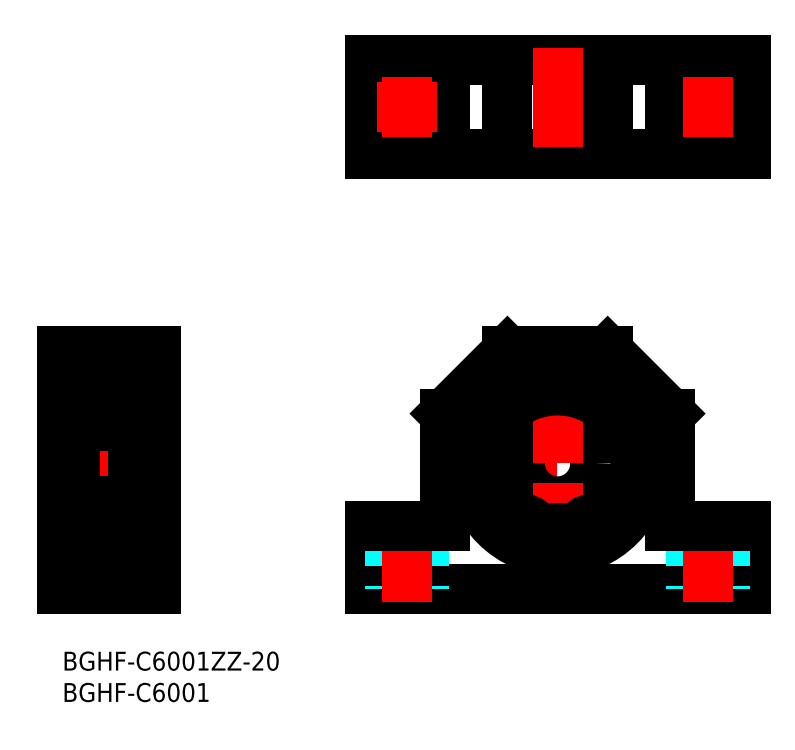
<metadata>
{"format":"dxf","ext":"dxf","renderer":"ezdxf+matplotlib","layout":"modelspace","background":"white","min_lineweight":24,"dpi":150}
</metadata>
<code>
0
SECTION
2
ENTITIES
0
INSERT
8
MSM_CONTINUOUS
2
*U28
10
0
20
0
30
0
0
INSERT
8
MSM_CONTINUOUS
2
*U29
10
0
20
0
30
0
0
LINE
8
MSM_CONTINUOUS
10
49.03
20
10
30
0
11
109
21
10
31
0
0
LINE
8
MSM_CONTINUOUS
10
71.03
20
48
30
0
11
87.03
21
48
31
0
0
LINE
8
MSM_CONTINUOUS
10
49.03
20
94.39
30
0
11
109
21
94.39
31
0
0
LINE
8
MSM_CONTINUOUS
10
49.03
20
79.39
30
0
11
109
21
79.39
31
0
0
LINE
8
MSM_CENTER
10
63.03
20
30
30
0
11
95.03
21
30
31
0
0
LINE
8
MSM_CONTINUOUS
10
0
20
48
30
0
11
0
21
10
31
0
0
LINE
8
MSM_CONTINUOUS
10
15
20
48
30
0
11
15
21
10
31
0
0
LINE
8
MSM_CONTINUOUS
10
61.03
20
38
30
0
11
61.03
21
20
31
0
0
LINE
8
MSM_CONTINUOUS
10
10
20
44.7
30
0
11
10
21
15.3
31
0
0
LINE
8
MSM_CENTER
10
-2
20
30
30
0
11
17
21
30
31
0
0
LINE
8
MSM_CONTINUOUS
10
0
20
10
30
0
11
15
21
10
31
0
0
LINE
8
MSM_CONTINUOUS
10
0
20
18
30
0
11
2
21
18
31
0
0
LINE
8
MSM_CONTINUOUS
10
-1.99e-13
20
29
30
0
11
0.0001
21
29
31
0
0
LINE
8
MSM_CONTINUOUS
10
49.03
20
20
30
0
11
49.03
21
10
31
0
0
LINE
8
MSM_DASHED
10
52.28
20
20
30
0
11
52.28
21
10
31
0
0
LINE
8
MSM_DASHED
10
57.78
20
20
30
0
11
57.78
21
10
31
0
0
LINE
8
MSM_CENTER
10
55.03
20
22
30
0
11
55.03
21
8
31
0
0
LINE
8
MSM_CONTINUOUS
10
49.03
20
20
30
0
11
61.03
21
20
31
0
0
LINE
8
MSM_CONTINUOUS
10
0
20
48
30
0
11
15
21
48
31
0
0
LINE
8
MSM_CONTINUOUS
10
0
20
42
30
0
11
2
21
42
31
0
0
CIRCLE
8
MSM_CONTINUOUS
10
55.03
20
86.89
30
0
40
2.75
0
LINE
8
MSM_CONTINUOUS
10
49.03
20
79.39
30
0
11
49.03
21
94.39
31
0
0
LINE
8
MSM_CONTINUOUS
10
61.03
20
79.39
30
0
11
61.03
21
94.39
31
0
0
LINE
8
MSM_CENTER
10
50.28
20
86.89
30
0
11
59.78
21
86.89
31
0
0
CIRCLE
8
MSM_CONTINUOUS
10
79.03
20
30
30
0
40
6
0
LINE
8
MSM_CONTINUOUS
10
97.03
20
38
30
0
11
97.03
21
20
31
0
0
LINE
8
MSM_CENTER
10
79.03
20
46
30
0
11
79.03
21
14
31
0
0
LINE
8
MSM_CONTINUOUS
10
109
20
20
30
0
11
109
21
10
31
0
0
LINE
8
MSM_DASHED
10
100.3
20
20
30
0
11
100.3
21
10
31
0
0
LINE
8
MSM_DASHED
10
105.8
20
20
30
0
11
105.8
21
10
31
0
0
LINE
8
MSM_CENTER
10
103
20
22
30
0
11
103
21
8
31
0
0
LINE
8
MSM_CONTINUOUS
10
97.03
20
20
30
0
11
109
21
20
31
0
0
LINE
8
MSM_CENTER
10
98.28
20
86.89
30
0
11
107.8
21
86.89
31
0
0
LINE
8
MSM_CONTINUOUS
10
109
20
79.39
30
0
11
109
21
94.39
31
0
0
LINE
8
MSM_CONTINUOUS
10
97.03
20
79.39
30
0
11
97.03
21
94.39
31
0
0
CIRCLE
8
MSM_CONTINUOUS
10
103
20
86.89
30
0
40
2.75
0
LINE
8
MSM_CENTER
10
103
20
82.14
30
0
11
103
21
91.64
31
0
0
LINE
8
MSM_CONTINUOUS
10
2
20
43.7
30
0
11
2
21
16.3
31
0
0
LINE
8
MSM_CONTINUOUS
10
2.3
20
16
30
0
11
10
21
16
31
0
0
LINE
8
MSM_CONTINUOUS
10
2.3
20
24
30
0
11
9.7
21
24
31
0
0
LINE
8
MSM_CONTINUOUS
10
2.3
20
36
30
0
11
9.7
21
36
31
0
0
LINE
8
MSM_CONTINUOUS
10
2.3
20
44
30
0
11
10
21
44
31
0
0
ARC
8
MSM_CONTINUOUS
10
9.7
20
43.7
30
0
40
0.3
50
0
51
90
0
ARC
8
MSM_CONTINUOUS
10
2.3
20
43.7
30
0
40
0.3
50
90
51
180
0
ARC
8
MSM_CONTINUOUS
10
2.3
20
36.3
30
0
40
0.3
50
180
51
270
0
ARC
8
MSM_CONTINUOUS
10
9.7
20
36.3
30
0
40
0.3
50
270
51
0
0
ARC
8
MSM_CONTINUOUS
10
2.3
20
16.3
30
0
40
0.3
50
180
51
270
0
ARC
8
MSM_CONTINUOUS
10
9.7
20
16.3
30
0
40
0.3
50
270
51
0
0
ARC
8
MSM_CONTINUOUS
10
9.7
20
23.7
30
0
40
0.3
50
0
51
90
0
ARC
8
MSM_CONTINUOUS
10
2.3
20
23.7
30
0
40
0.3
50
90
51
180
0
CIRCLE
8
MSM_CONTINUOUS
10
79.03
20
30
30
0
40
14
0
ARC
8
MSM_CONTINUOUS
10
84.49
20
18.54
30
0
40
2
50
196.4
51
242.7
0
LINE
8
MSM_CONTINUOUS
10
82.47
20
18.31
30
0
11
82.57
21
17.97
31
0
0
ARC
8
MSM_CONTINUOUS
10
84.68
20
18.96
30
0
40
2.3
50
59.95
51
196.4
0
ARC
8
MSM_CONTINUOUS
10
86.98
20
22.94
30
0
40
2.3
50
240
51
321.6
0
ARC
8
MSM_CONTINUOUS
10
79.03
20
29.25
30
0
40
12.45
50
321.6
51
218.4
0
ARC
8
MSM_CONTINUOUS
10
71.08
20
22.94
30
0
40
2.3
50
218.4
51
300
0
ARC
8
MSM_CONTINUOUS
10
73.38
20
18.96
30
0
40
2.3
50
343.6
51
120
0
LINE
8
MSM_CONTINUOUS
10
75.48
20
17.97
30
0
11
75.58
21
18.31
31
0
0
ARC
8
MSM_CONTINUOUS
10
73.57
20
18.54
30
0
40
2
50
297.3
51
343.6
0
CIRCLE
8
MSM_CONTINUOUS
10
84.68
20
18.96
30
0
40
1
0
CIRCLE
8
MSM_CONTINUOUS
10
73.38
20
18.96
30
0
40
1
0
LINE
8
MSM_CONTINUOUS
10
11.35
20
44.7
30
-0.7
11
10
21
44.7
31
-0.7
0
LINE
8
MSM_CONTINUOUS
10
11.2
20
41.7
30
-0.7
11
10
21
41.7
31
-0.7
0
LINE
8
MSM_CONTINUOUS
10
11.2
20
21.26
30
-0.7
11
10
21
21.26
31
-0.7
0
LINE
8
MSM_CONTINUOUS
10
11.2
20
16.54
30
-0.7
11
10
21
16.54
31
-0.7
0
LINE
8
MSM_CONTINUOUS
10
11.2
20
44.7
30
0
11
11.2
21
16.54
31
0
0
LINE
8
MSM_CONTINUOUS
10
10
20
15.3
30
-0.7
11
11.35
21
15.3
31
-0.7
0
LINE
8
MSM_CONTINUOUS
10
11.35
20
16
30
-0.7
11
15
21
16
31
-0.7
0
LINE
8
MSM_CONTINUOUS
10
11.35
20
44
30
-0.7
11
15
21
44
31
-0.7
0
LINE
8
MSM_CONTINUOUS
10
11.35
20
15.3
30
-0.1
11
11.35
21
44.7
31
-0.1
0
LINE
8
MSM_CENTER
10
55.03
20
82.14
30
0
11
55.03
21
91.64
31
0
0
LINE
8
MSM_CENTER
10
79.03
20
96.39
30
0
11
79.03
21
77.39
31
0
0
CIRCLE
8
MSM_CONTINUOUS
10
6
20
40
30
0
40
2.381
0
LINE
8
MSM_CONTINUOUS
10
2.633
20
40.6
30
0
11
2.633
21
38.3
31
0
0
LINE
8
MSM_CONTINUOUS
10
2.433
20
40.68
30
0
11
2.433
21
38.3
31
0
0
LINE
8
MSM_CONTINUOUS
10
2.5
20
37.9
30
0
11
2.776
21
37.57
31
0
0
ARC
8
MSM_CONTINUOUS
10
2.2
20
37.7
30
0
40
0.2
50
90
51
180
0
LINE
8
MSM_CONTINUOUS
10
3.182
20
37.63
30
0
11
3.45
21
38.37
31
0
0
ARC
8
MSM_CONTINUOUS
10
2.994
20
37.7
30
0
40
0.2
50
270
51
340
0
ARC
8
MSM_CONTINUOUS
10
2.929
20
37.7
30
0
40
0.2
50
220
51
270
0
LINE
8
MSM_CONTINUOUS
10
2.929
20
37.5
30
0
11
2.994
21
37.5
31
0
0
LINE
8
MSM_CONTINUOUS
10
3.083
20
38.3
30
0
11
2.633
21
38.3
31
0
0
LINE
8
MSM_CONTINUOUS
10
2.633
20
38.1
30
0
11
3.083
21
38.1
31
0
0
ARC
8
MSM_CONTINUOUS
10
2.633
20
38.3
30
0
40
0.2
50
180
51
270
0
LINE
8
MSM_CONTINUOUS
10
2.2
20
37.9
30
0
11
2.5
21
37.9
31
0
0
LINE
8
MSM_CONTINUOUS
10
3.083
20
38.1
30
0
11
3.083
21
38.3
31
0
0
LINE
8
MSM_CONTINUOUS
10
3.638
20
38.5
30
0
11
4.151
21
38.5
31
0
0
ARC
8
MSM_CONTINUOUS
10
3.638
20
38.3
30
0
40
0.2
50
90
51
160
0
LINE
8
MSM_CONTINUOUS
10
2.866
20
41.94
30
0
11
2.713
21
42.07
31
0
0
ARC
8
MSM_CONTINUOUS
10
2.713
20
42.07
30
0
40
0.2
50
140
51
230.1
0
LINE
8
MSM_CONTINUOUS
10
3.14
20
42.31
30
0
11
3.183
21
41.43
31
0
0
LINE
8
MSM_CONTINUOUS
10
3.338
20
42.33
30
0
11
3.403
21
41.59
31
0
0
LINE
8
MSM_CONTINUOUS
10
3.183
20
41.43
30
0
11
2.433
21
40.68
31
0
0
LINE
8
MSM_CONTINUOUS
10
3.383
20
41.35
30
0
11
2.633
21
40.6
31
0
0
LINE
8
MSM_CONTINUOUS
10
2.738
20
41.79
30
0
11
2.866
21
41.94
31
0
0
LINE
8
MSM_CONTINUOUS
10
2.738
20
41.79
30
0
11
2.585
21
41.92
31
0
0
LINE
8
MSM_CONTINUOUS
10
3.503
20
41.5
30
0
11
4.151
21
41.5
31
0
0
LINE
8
MSM_CONTINUOUS
10
3.383
20
41.82
30
0
11
3.383
21
41.35
31
0
0
ARC
8
MSM_CONTINUOUS
10
3.503
20
41.6
30
0
40
0.1
50
185
51
270
0
ARC
8
MSM_CONTINUOUS
10
3.039
20
42.3
30
0
40
0.3
50
4.997
51
140
0
ARC
8
MSM_CONTINUOUS
10
3.04
20
42.31
30
0
40
0.1
50
2.82
51
140
0
LINE
8
MSM_CONTINUOUS
10
2.713
20
42.07
30
0
11
2.963
21
42.37
31
0
0
LINE
8
MSM_CONTINUOUS
10
2.56
20
42.2
30
0
11
2.81
21
42.5
31
0
0
LINE
8
MSM_CONTINUOUS
10
2.1
20
42.2
30
0
11
2.56
21
42.2
31
0
0
ARC
8
MSM_CONTINUOUS
10
2.1
20
42.3
30
0
40
0.1
50
180
51
270
0
LINE
8
MSM_CONTINUOUS
10
9.367
20
40.6
30
0
11
9.367
21
38.3
31
0
0
LINE
8
MSM_CONTINUOUS
10
9.567
20
40.68
30
0
11
9.567
21
38.3
31
0
0
LINE
8
MSM_CONTINUOUS
10
9.5
20
37.9
30
0
11
9.224
21
37.57
31
0
0
ARC
8
MSM_CONTINUOUS
10
9.8
20
37.7
30
0
40
0.2
50
0
51
90
0
LINE
8
MSM_CONTINUOUS
10
8.818
20
37.63
30
0
11
8.55
21
38.37
31
0
0
ARC
8
MSM_CONTINUOUS
10
9.006
20
37.7
30
0
40
0.2
50
200
51
270
0
ARC
8
MSM_CONTINUOUS
10
9.071
20
37.7
30
0
40
0.2
50
270
51
320
0
LINE
8
MSM_CONTINUOUS
10
9.071
20
37.5
30
0
11
9.006
21
37.5
31
0
0
LINE
8
MSM_CONTINUOUS
10
8.917
20
38.3
30
0
11
9.367
21
38.3
31
0
0
LINE
8
MSM_CONTINUOUS
10
9.367
20
38.1
30
0
11
8.917
21
38.1
31
0
0
ARC
8
MSM_CONTINUOUS
10
9.367
20
38.3
30
0
40
0.2
50
270
51
0
0
LINE
8
MSM_CONTINUOUS
10
9.8
20
37.9
30
0
11
9.5
21
37.9
31
0
0
LINE
8
MSM_CONTINUOUS
10
8.917
20
38.1
30
0
11
8.917
21
38.3
31
0
0
LINE
8
MSM_CONTINUOUS
10
8.362
20
38.5
30
0
11
7.849
21
38.5
31
0
0
ARC
8
MSM_CONTINUOUS
10
8.362
20
38.3
30
0
40
0.2
50
20.01
51
90
0
LINE
8
MSM_CONTINUOUS
10
9.134
20
41.94
30
0
11
9.287
21
42.07
31
0
0
ARC
8
MSM_CONTINUOUS
10
9.287
20
42.07
30
0
40
0.2
50
309.9
51
40
0
LINE
8
MSM_CONTINUOUS
10
8.86
20
42.31
30
0
11
8.817
21
41.43
31
0
0
LINE
8
MSM_CONTINUOUS
10
8.662
20
42.33
30
0
11
8.597
21
41.59
31
0
0
LINE
8
MSM_CONTINUOUS
10
8.817
20
41.43
30
0
11
9.567
21
40.68
31
0
0
LINE
8
MSM_CONTINUOUS
10
8.617
20
41.35
30
0
11
9.367
21
40.6
31
0
0
LINE
8
MSM_CONTINUOUS
10
9.262
20
41.79
30
0
11
9.134
21
41.94
31
0
0
LINE
8
MSM_CONTINUOUS
10
9.262
20
41.79
30
0
11
9.415
21
41.92
31
0
0
LINE
8
MSM_CONTINUOUS
10
8.497
20
41.5
30
0
11
7.849
21
41.5
31
0
0
LINE
8
MSM_CONTINUOUS
10
8.617
20
41.82
30
0
11
8.617
21
41.35
31
0
0
ARC
8
MSM_CONTINUOUS
10
8.497
20
41.6
30
0
40
0.1
50
270
51
355
0
ARC
8
MSM_CONTINUOUS
10
8.961
20
42.3
30
0
40
0.3
50
40
51
175
0
ARC
8
MSM_CONTINUOUS
10
8.96
20
42.31
30
0
40
0.1
50
40
51
177.2
0
LINE
8
MSM_CONTINUOUS
10
9.287
20
42.07
30
0
11
9.037
21
42.37
31
0
0
LINE
8
MSM_CONTINUOUS
10
9.44
20
42.2
30
0
11
9.19
21
42.5
31
0
0
LINE
8
MSM_CONTINUOUS
10
9.9
20
42.2
30
0
11
9.44
21
42.2
31
0
0
ARC
8
MSM_CONTINUOUS
10
9.9
20
42.3
30
0
40
0.1
50
270
51
0
0
CIRCLE
8
MSM_CONTINUOUS
10
6
20
20
30
0
40
2.381
0
LINE
8
MSM_CONTINUOUS
10
2.633
20
19.4
30
0
11
2.633
21
21.7
31
0
0
LINE
8
MSM_CONTINUOUS
10
2.433
20
19.32
30
0
11
2.433
21
21.7
31
0
0
LINE
8
MSM_CONTINUOUS
10
2.5
20
22.1
30
0
11
2.776
21
22.43
31
0
0
ARC
8
MSM_CONTINUOUS
10
2.2
20
22.3
30
0
40
0.2
50
180
51
270
0
LINE
8
MSM_CONTINUOUS
10
3.182
20
22.37
30
0
11
3.45
21
21.63
31
0
0
ARC
8
MSM_CONTINUOUS
10
2.994
20
22.3
30
0
40
0.2
50
20.01
51
90
0
ARC
8
MSM_CONTINUOUS
10
2.929
20
22.3
30
0
40
0.2
50
90
51
140
0
LINE
8
MSM_CONTINUOUS
10
2.929
20
22.5
30
0
11
2.994
21
22.5
31
0
0
LINE
8
MSM_CONTINUOUS
10
3.083
20
21.7
30
0
11
2.633
21
21.7
31
0
0
LINE
8
MSM_CONTINUOUS
10
2.633
20
21.9
30
0
11
3.083
21
21.9
31
0
0
ARC
8
MSM_CONTINUOUS
10
2.633
20
21.7
30
0
40
0.2
50
90
51
180
0
LINE
8
MSM_CONTINUOUS
10
2.2
20
22.1
30
0
11
2.5
21
22.1
31
0
0
LINE
8
MSM_CONTINUOUS
10
3.083
20
21.9
30
0
11
3.083
21
21.7
31
0
0
LINE
8
MSM_CONTINUOUS
10
3.638
20
21.5
30
0
11
4.151
21
21.5
31
0
0
ARC
8
MSM_CONTINUOUS
10
3.638
20
21.7
30
0
40
0.2
50
200
51
270
0
LINE
8
MSM_CONTINUOUS
10
2.866
20
18.06
30
0
11
2.713
21
17.93
31
0
0
ARC
8
MSM_CONTINUOUS
10
2.713
20
17.93
30
0
40
0.2
50
129.9
51
220
0
LINE
8
MSM_CONTINUOUS
10
3.14
20
17.69
30
0
11
3.183
21
18.57
31
0
0
LINE
8
MSM_CONTINUOUS
10
3.338
20
17.67
30
0
11
3.403
21
18.41
31
0
0
LINE
8
MSM_CONTINUOUS
10
3.183
20
18.57
30
0
11
2.433
21
19.32
31
0
0
LINE
8
MSM_CONTINUOUS
10
3.383
20
18.65
30
0
11
2.633
21
19.4
31
0
0
LINE
8
MSM_CONTINUOUS
10
2.738
20
18.21
30
0
11
2.866
21
18.06
31
0
0
LINE
8
MSM_CONTINUOUS
10
2.738
20
18.21
30
0
11
2.585
21
18.08
31
0
0
LINE
8
MSM_CONTINUOUS
10
3.503
20
18.5
30
0
11
4.151
21
18.5
31
0
0
LINE
8
MSM_CONTINUOUS
10
3.383
20
18.18
30
0
11
3.383
21
18.65
31
0
0
ARC
8
MSM_CONTINUOUS
10
3.503
20
18.4
30
0
40
0.1
50
90
51
175
0
ARC
8
MSM_CONTINUOUS
10
3.039
20
17.7
30
0
40
0.3
50
220
51
355
0
ARC
8
MSM_CONTINUOUS
10
3.04
20
17.69
30
0
40
0.1
50
220
51
357.2
0
LINE
8
MSM_CONTINUOUS
10
2.713
20
17.93
30
0
11
2.963
21
17.63
31
0
0
LINE
8
MSM_CONTINUOUS
10
2.56
20
17.8
30
0
11
2.81
21
17.5
31
0
0
LINE
8
MSM_CONTINUOUS
10
2.1
20
17.8
30
0
11
2.56
21
17.8
31
0
0
ARC
8
MSM_CONTINUOUS
10
2.1
20
17.7
30
0
40
0.1
50
90
51
180
0
LINE
8
MSM_CONTINUOUS
10
9.367
20
19.4
30
0
11
9.367
21
21.7
31
0
0
LINE
8
MSM_CONTINUOUS
10
9.567
20
19.32
30
0
11
9.567
21
21.7
31
0
0
LINE
8
MSM_CONTINUOUS
10
9.5
20
22.1
30
0
11
9.224
21
22.43
31
0
0
ARC
8
MSM_CONTINUOUS
10
9.8
20
22.3
30
0
40
0.2
50
270
51
0
0
LINE
8
MSM_CONTINUOUS
10
8.818
20
22.37
30
0
11
8.55
21
21.63
31
0
0
ARC
8
MSM_CONTINUOUS
10
9.006
20
22.3
30
0
40
0.2
50
90
51
160
0
ARC
8
MSM_CONTINUOUS
10
9.071
20
22.3
30
0
40
0.2
50
40
51
90
0
LINE
8
MSM_CONTINUOUS
10
9.071
20
22.5
30
0
11
9.006
21
22.5
31
0
0
LINE
8
MSM_CONTINUOUS
10
8.917
20
21.7
30
0
11
9.367
21
21.7
31
0
0
LINE
8
MSM_CONTINUOUS
10
9.367
20
21.9
30
0
11
8.917
21
21.9
31
0
0
ARC
8
MSM_CONTINUOUS
10
9.367
20
21.7
30
0
40
0.2
50
0
51
90
0
LINE
8
MSM_CONTINUOUS
10
9.8
20
22.1
30
0
11
9.5
21
22.1
31
0
0
LINE
8
MSM_CONTINUOUS
10
8.917
20
21.9
30
0
11
8.917
21
21.7
31
0
0
LINE
8
MSM_CONTINUOUS
10
8.362
20
21.5
30
0
11
7.849
21
21.5
31
0
0
ARC
8
MSM_CONTINUOUS
10
8.362
20
21.7
30
0
40
0.2
50
270
51
340
0
LINE
8
MSM_CONTINUOUS
10
9.134
20
18.06
30
0
11
9.287
21
17.93
31
0
0
ARC
8
MSM_CONTINUOUS
10
9.287
20
17.93
30
0
40
0.2
50
320
51
50.09
0
LINE
8
MSM_CONTINUOUS
10
8.86
20
17.69
30
0
11
8.817
21
18.57
31
0
0
LINE
8
MSM_CONTINUOUS
10
8.662
20
17.67
30
0
11
8.597
21
18.41
31
0
0
LINE
8
MSM_CONTINUOUS
10
8.817
20
18.57
30
0
11
9.567
21
19.32
31
0
0
LINE
8
MSM_CONTINUOUS
10
8.617
20
18.65
30
0
11
9.367
21
19.4
31
0
0
LINE
8
MSM_CONTINUOUS
10
9.262
20
18.21
30
0
11
9.134
21
18.06
31
0
0
LINE
8
MSM_CONTINUOUS
10
9.262
20
18.21
30
0
11
9.415
21
18.08
31
0
0
LINE
8
MSM_CONTINUOUS
10
8.497
20
18.5
30
0
11
7.849
21
18.5
31
0
0
LINE
8
MSM_CONTINUOUS
10
8.617
20
18.18
30
0
11
8.617
21
18.65
31
0
0
ARC
8
MSM_CONTINUOUS
10
8.497
20
18.4
30
0
40
0.1
50
4.997
51
90
0
ARC
8
MSM_CONTINUOUS
10
8.961
20
17.7
30
0
40
0.3
50
185
51
320
0
ARC
8
MSM_CONTINUOUS
10
8.96
20
17.69
30
0
40
0.1
50
182.8
51
320
0
LINE
8
MSM_CONTINUOUS
10
9.287
20
17.93
30
0
11
9.037
21
17.63
31
0
0
LINE
8
MSM_CONTINUOUS
10
9.44
20
17.8
30
0
11
9.19
21
17.5
31
0
0
LINE
8
MSM_CONTINUOUS
10
9.9
20
17.8
30
0
11
9.44
21
17.8
31
0
0
ARC
8
MSM_CONTINUOUS
10
9.9
20
17.7
30
0
40
0.1
50
0
51
90
0
LINE
8
MSM_CONTINUOUS
10
61.03
20
38
30
0
11
71.03
21
48
31
0
0
LINE
8
MSM_CONTINUOUS
10
87.03
20
48
30
0
11
97.03
21
38
31
0
0
LINE
8
MSM_CONTINUOUS
10
71.03
20
79.39
30
0
11
71.03
21
94.39
31
0
0
LINE
8
MSM_CONTINUOUS
10
87.03
20
79.39
30
0
11
87.03
21
94.39
31
0
0
ENDSEC
0
EOF

</code>
